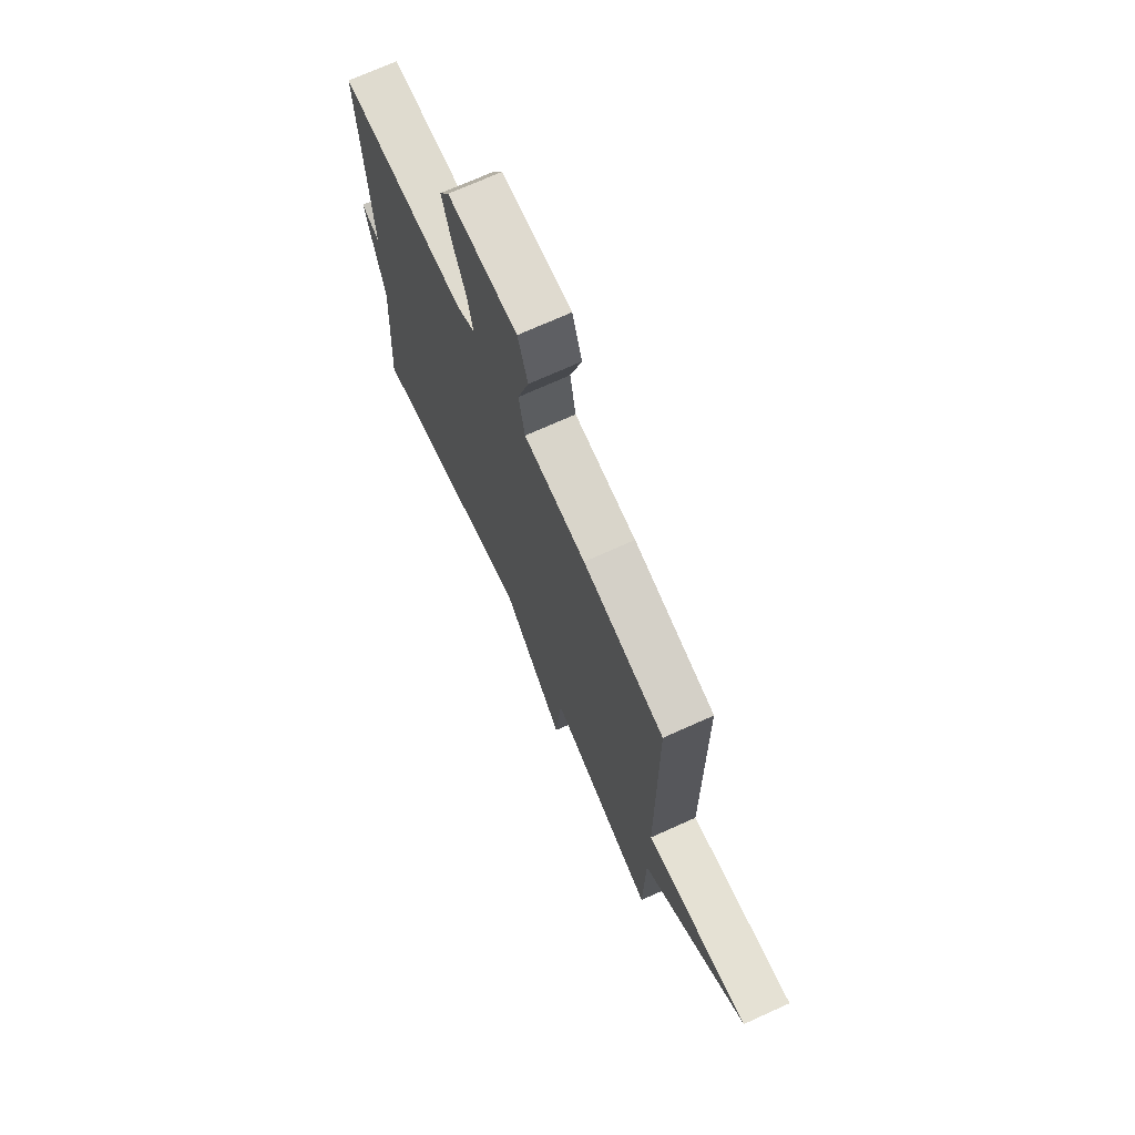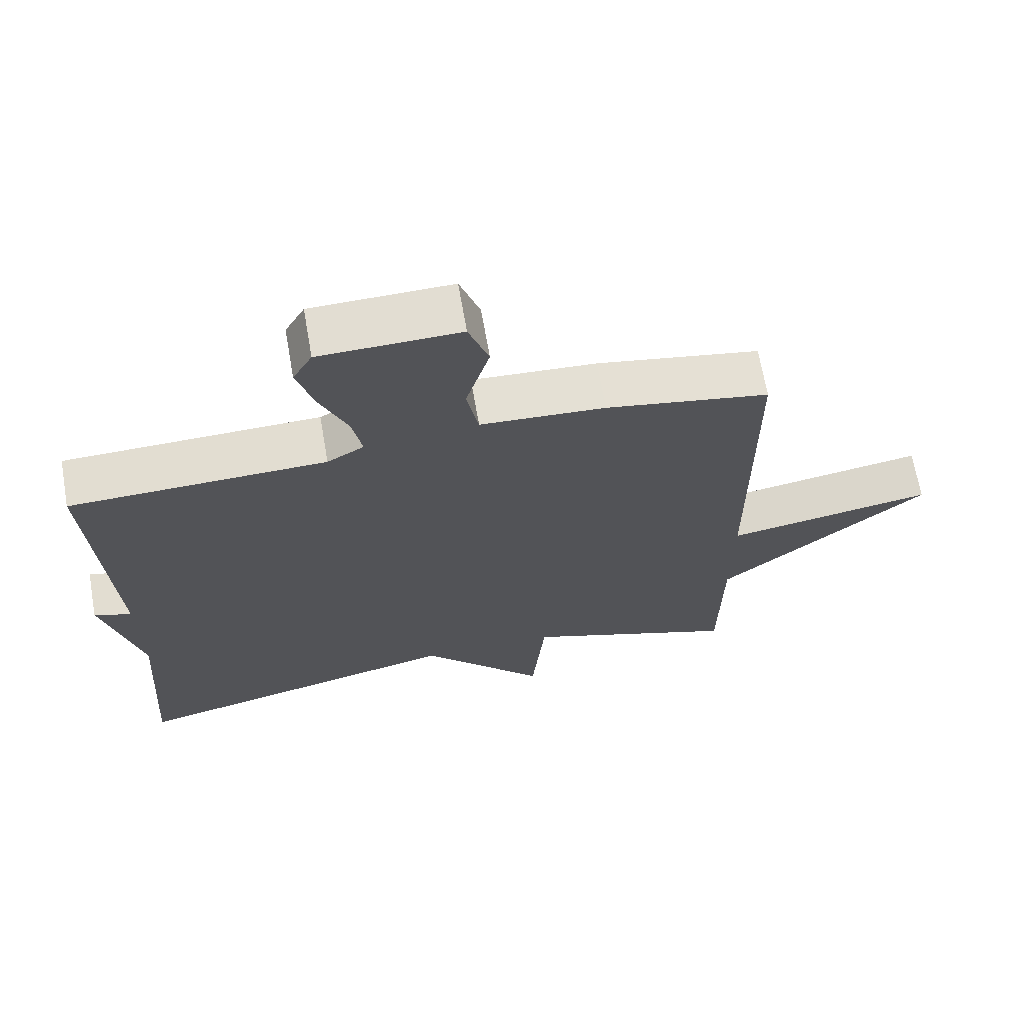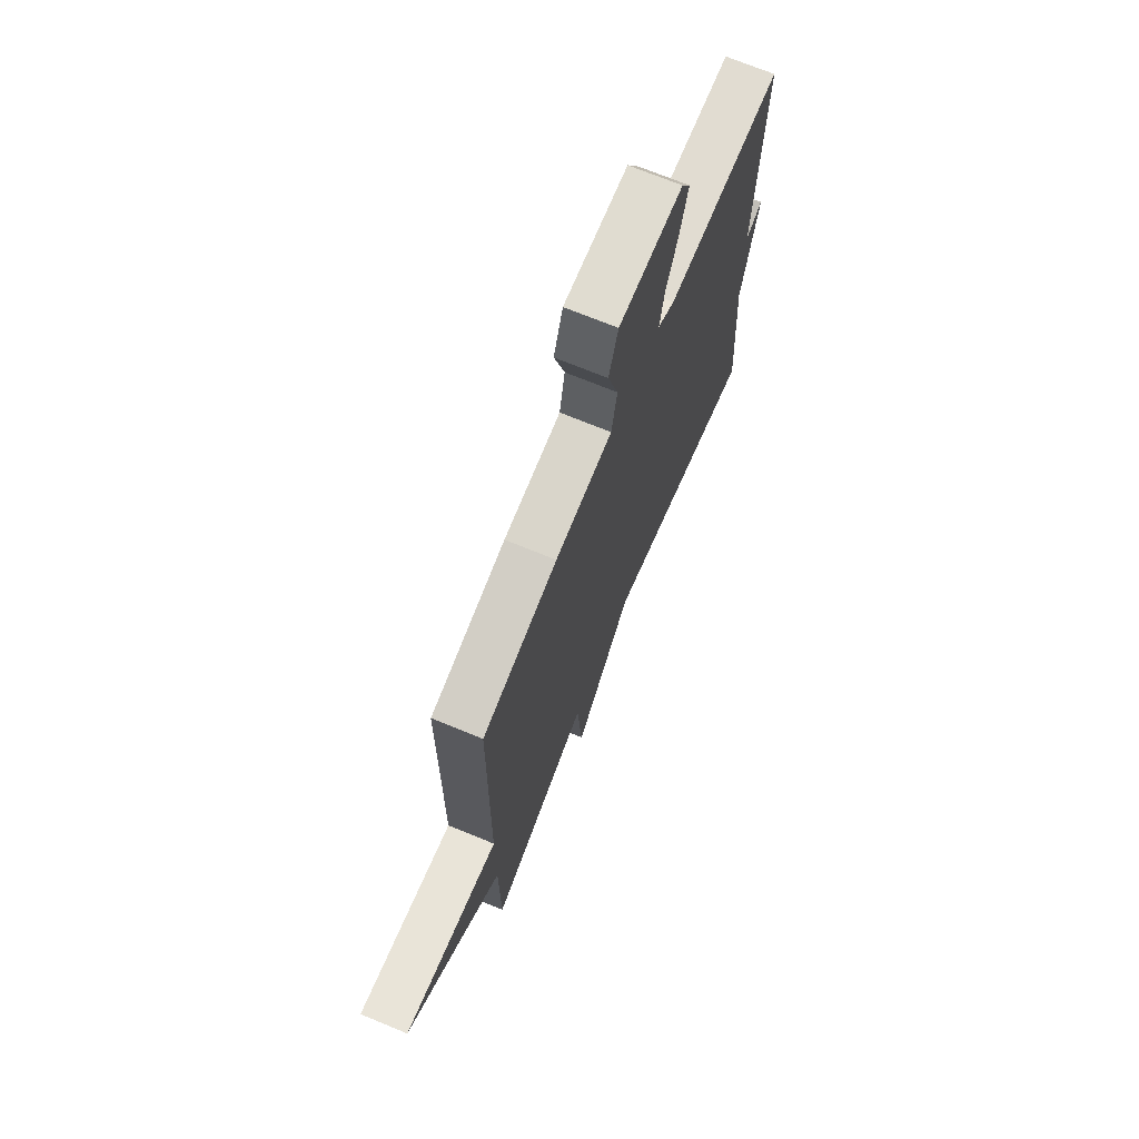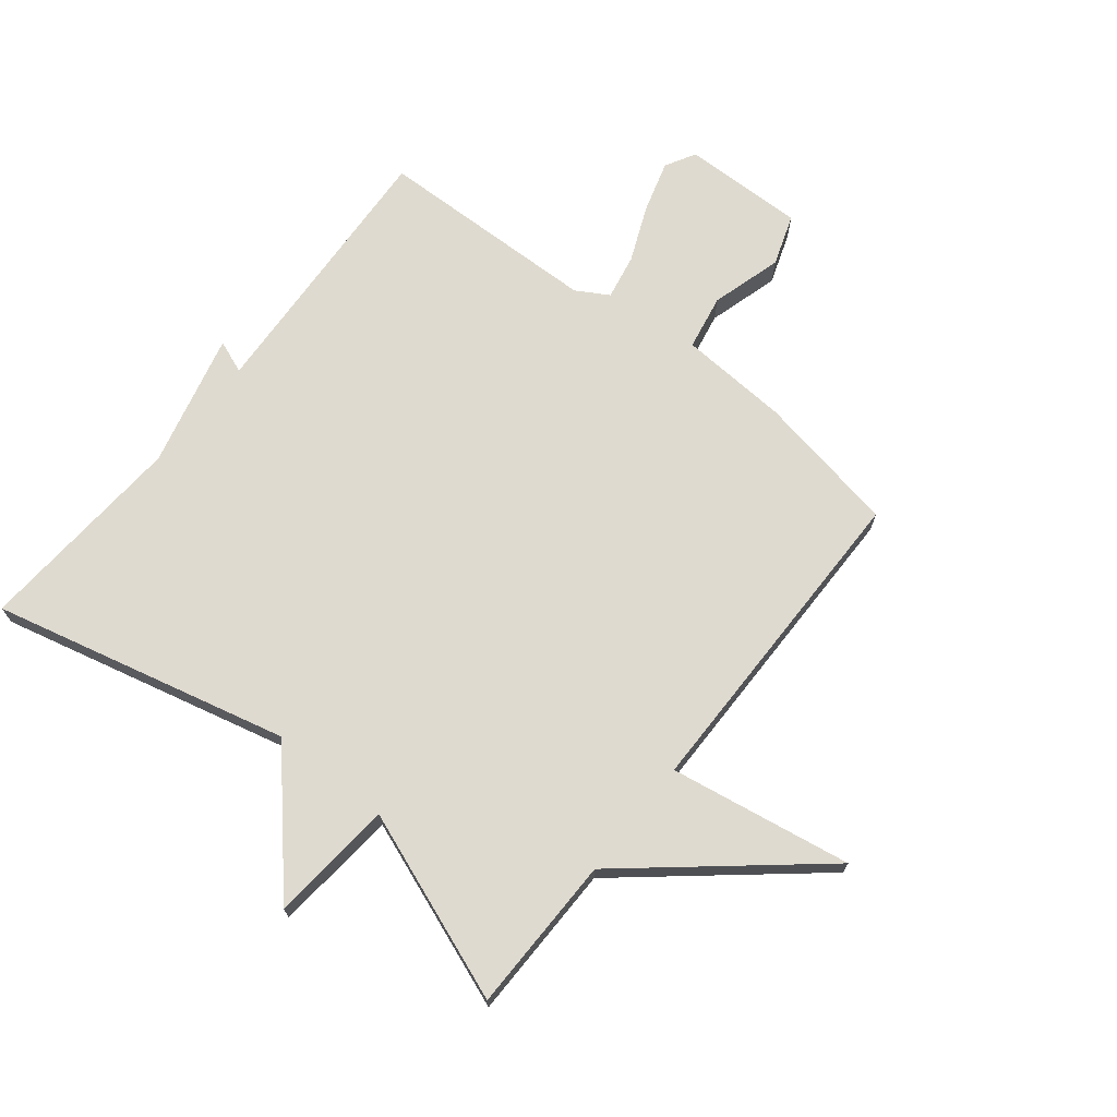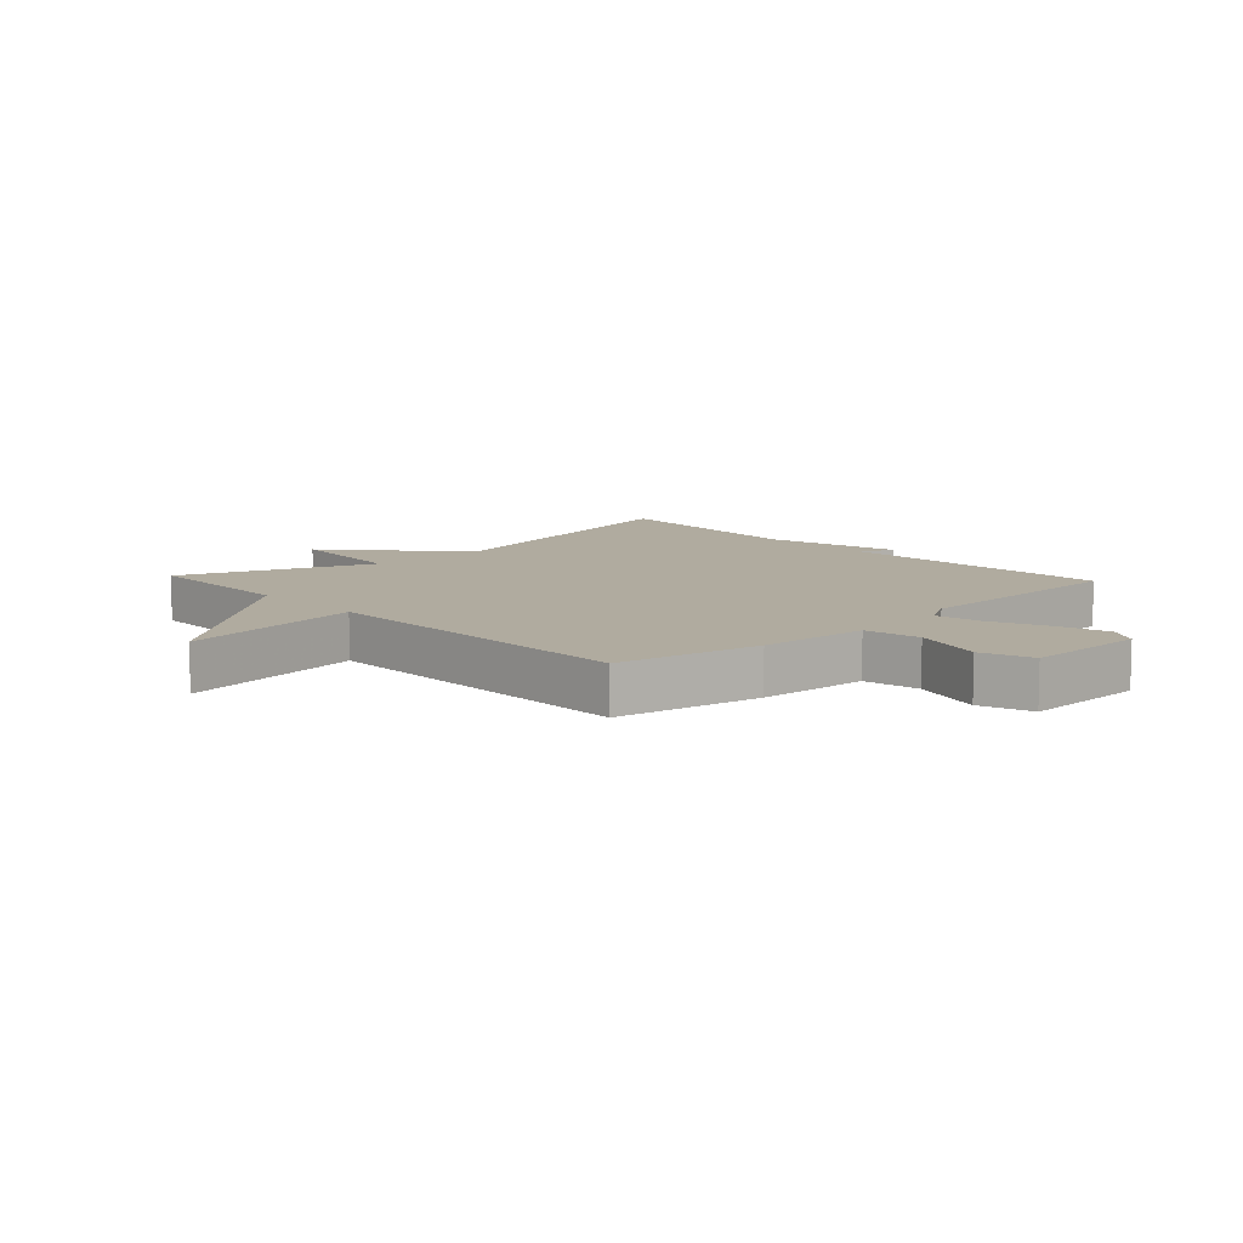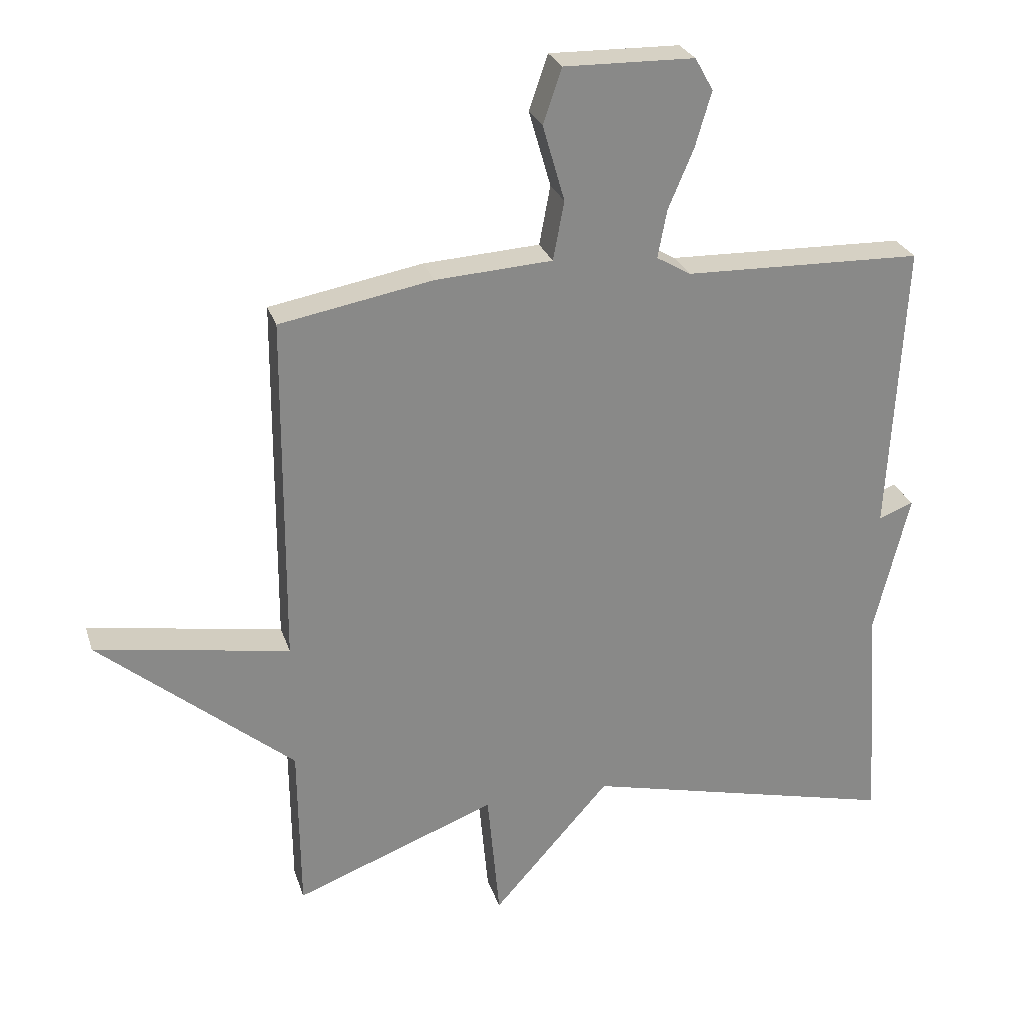
<metadata>
{"format":"obj","ext":"obj","renderer":"f3d","projection":"perspective","resolution":1024,"background":"white","views":[{"elev":71.5,"azim":-114.3,"up":"+Z"},{"elev":67.6,"azim":170.1,"up":"+Z"},{"elev":70.8,"azim":-67.6,"up":"+Z"},{"elev":70.7,"azim":-141.5,"up":"+Y"},{"elev":9.7,"azim":-42.8,"up":"+Y"},{"elev":26.7,"azim":-16.2,"up":"+Z"}]}
</metadata>
<code>
v 0.5 0.07 -0.5
v 0.012 0.07 -0.382
v -0.169 0.07 -0.586
v -0.188 0.07 -0.382
v -0.5 0.07 -0.5
v -0.503 0.07 -0.241
v -0.803 0.07 0.009
v -0.503 0.07 -0.041
v -0.5 0.07 0.5
v -0.264 0.07 0.543
v -0.084 0.07 0.554
v -0.067 0.07 0.645
v -0.101 0.07 0.762
v -0.072 0.07 0.846
v 0.129 0.07 0.842
v 0.157 0.07 0.792
v 0.132 0.07 0.707
v 0.093 0.07 0.615
v 0.079 0.07 0.541
v 0.132 0.07 0.51
v 0.5 0.07 0.5
v 0.476 0.07 0.049
v 0.53 0.07 0.07
v 0.476 0.07 -0.151
v 0.5 0 -0.5
v 0.012 0 -0.382
v -0.169 0 -0.586
v -0.188 0 -0.382
v -0.5 0 -0.5
v -0.503 0 -0.241
v -0.803 0 0.009
v -0.503 0 -0.041
v -0.5 0 0.5
v -0.264 0 0.543
v -0.084 0 0.554
v -0.067 0 0.645
v -0.101 0 0.762
v -0.072 0 0.846
v 0.129 0 0.842
v 0.157 0 0.792
v 0.132 0 0.707
v 0.093 0 0.615
v 0.079 0 0.541
v 0.132 0 0.51
v 0.5 0 0.5
v 0.476 0 0.049
v 0.53 0 0.07
v 0.476 0 -0.151
f 22 23 24
f 20 21 22
f 19 20 22 24
f 16 17 18
f 15 16 18
f 14 15 18
f 13 14 18
f 12 13 18
f 11 12 18 19
f 24 1 2
f 19 24 2
f 11 19 2
f 10 11 2
f 9 10 2
f 8 9 2
f 4 5 6
f 7 8 2
f 6 7 2
f 4 6 2
f 2 3 4
f 48 47 46
f 46 45 44
f 48 46 44 43
f 42 41 40
f 42 40 39
f 42 39 38
f 42 38 37
f 42 37 36
f 43 42 36 35
f 26 25 48
f 26 48 43
f 26 43 35
f 26 35 34
f 26 34 33
f 26 33 32
f 30 29 28
f 26 32 31
f 26 31 30
f 26 30 28
f 28 27 26
f 1 25 26 2
f 2 26 27 3
f 3 27 28 4
f 4 28 29 5
f 5 29 30 6
f 6 30 31 7
f 7 31 32 8
f 8 32 33 9
f 9 33 34 10
f 10 34 35 11
f 11 35 36 12
f 12 36 37 13
f 13 37 38 14
f 14 38 39 15
f 15 39 40 16
f 16 40 41 17
f 17 41 42 18
f 18 42 43 19
f 19 43 44 20
f 20 44 45 21
f 21 45 46 22
f 22 46 47 23
f 23 47 48 24
f 24 48 25 1

</code>
